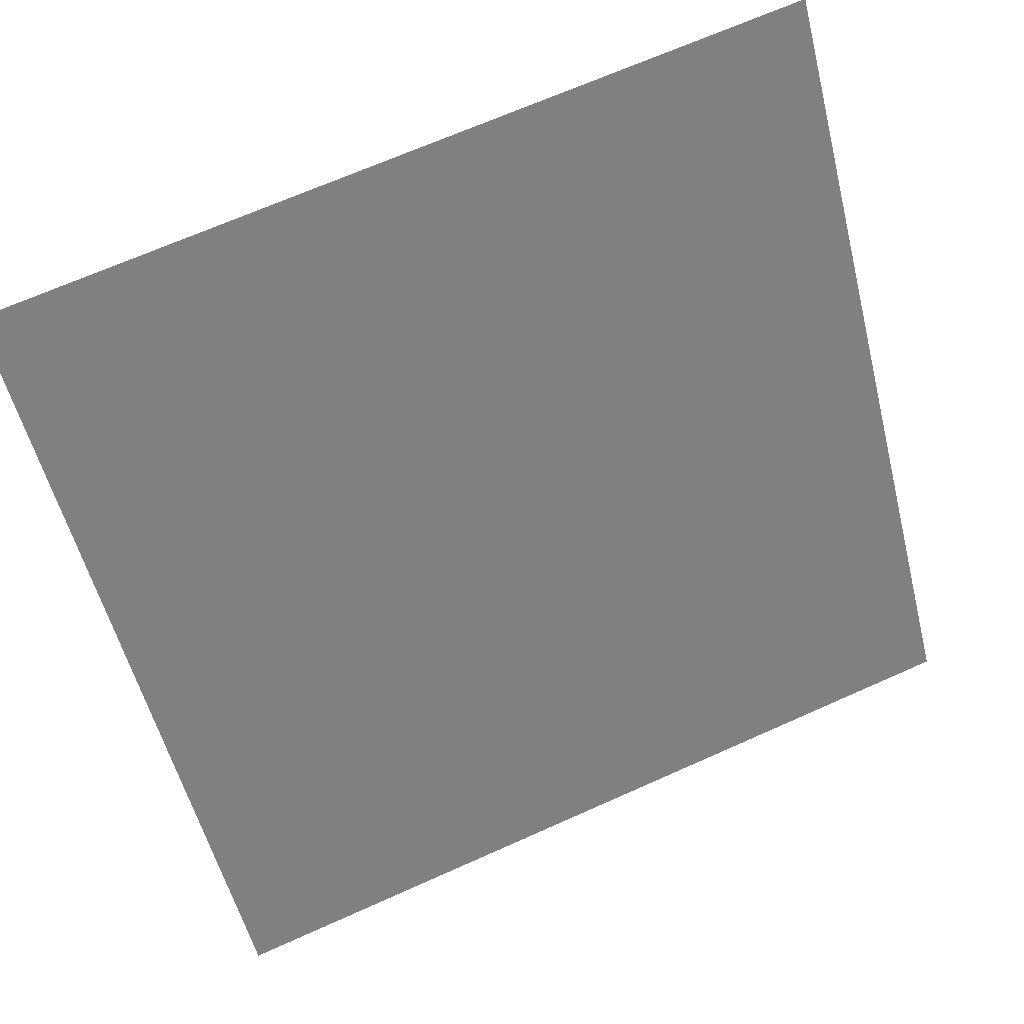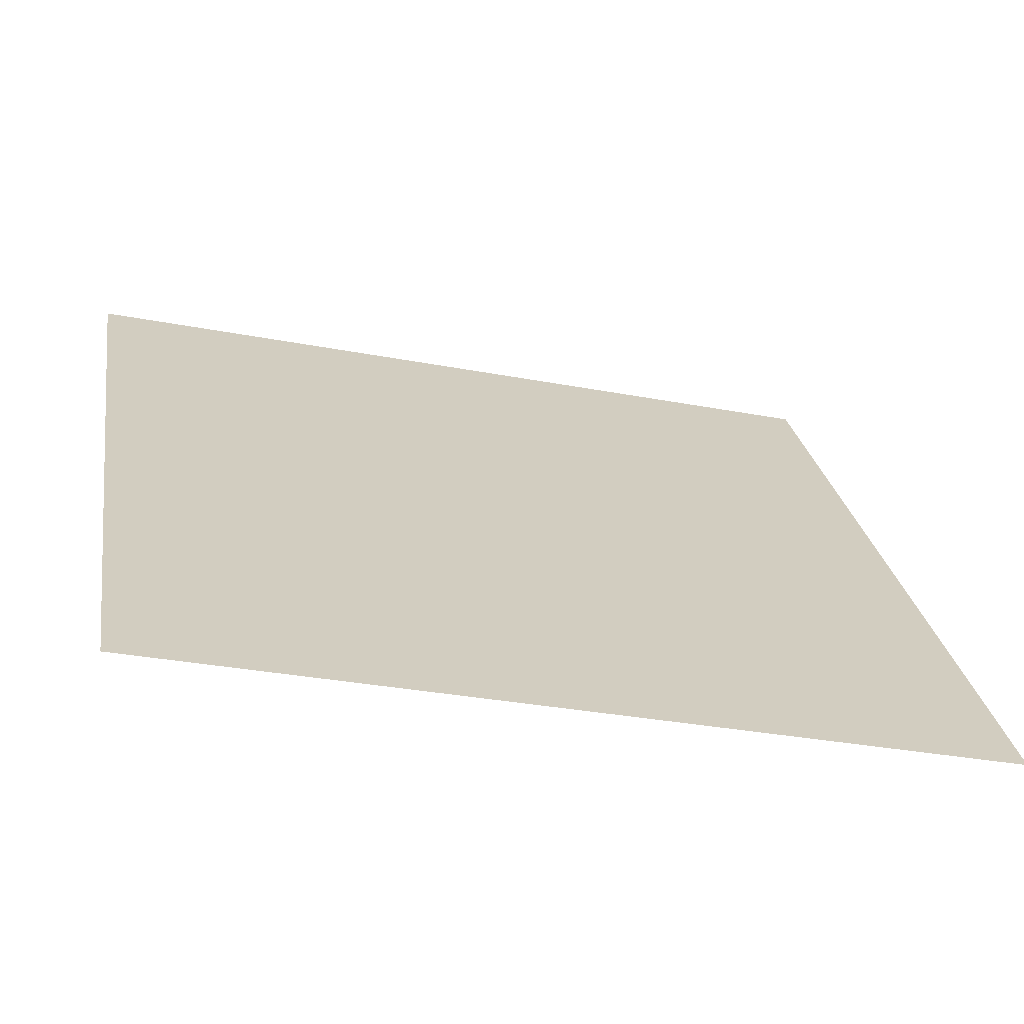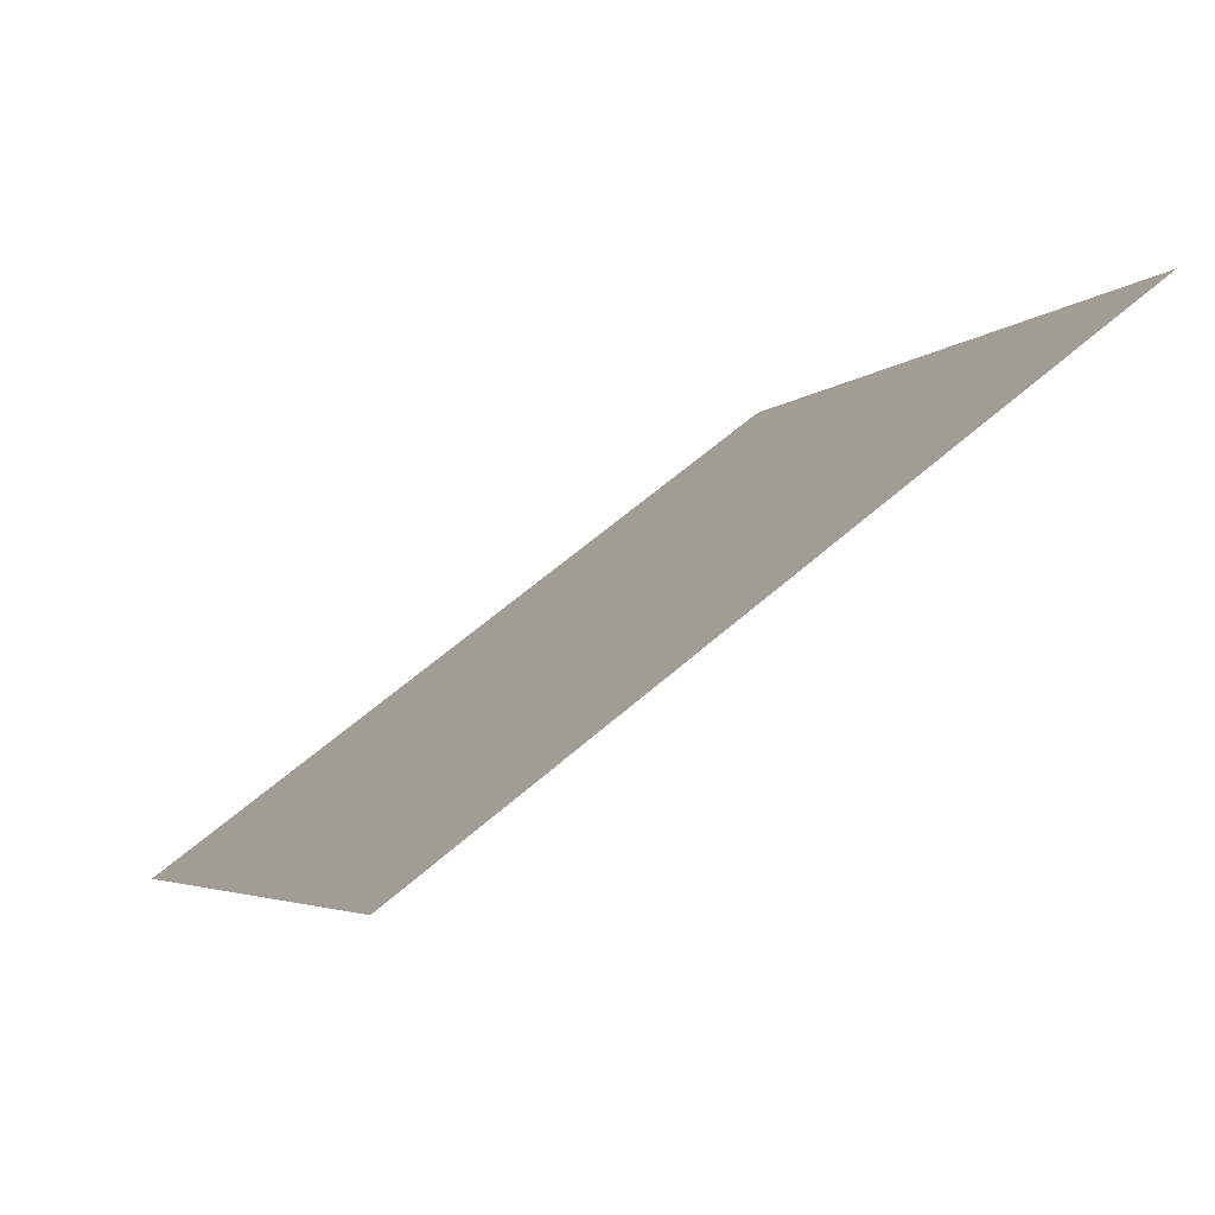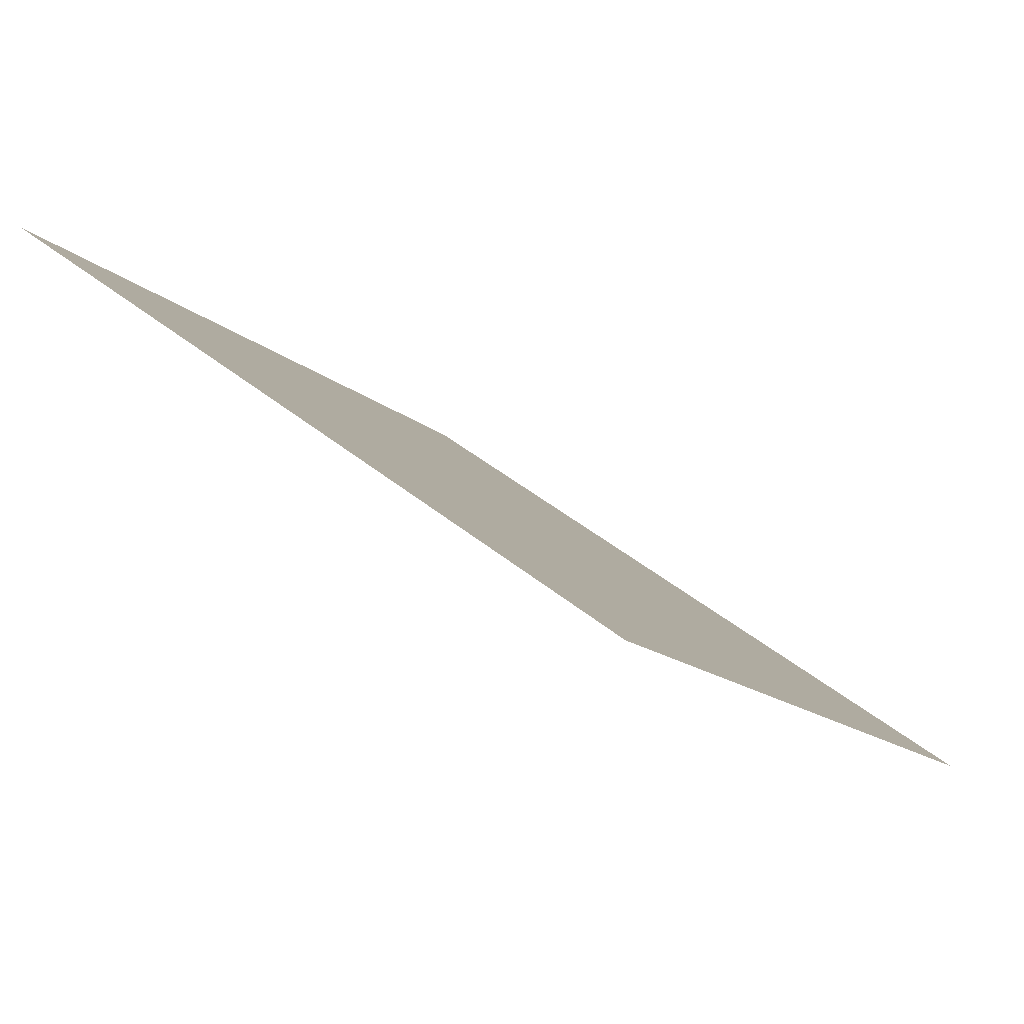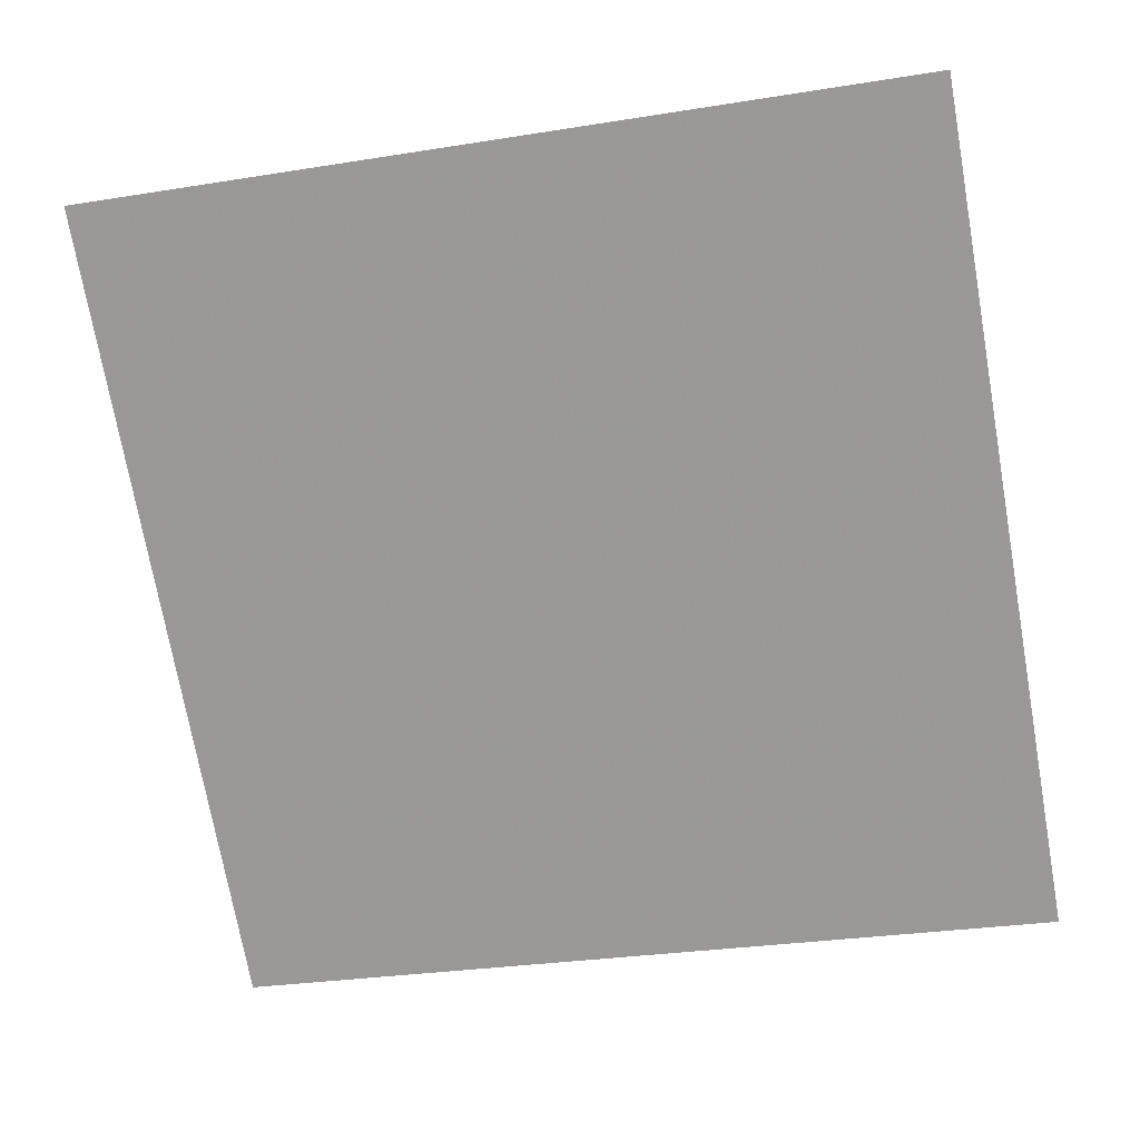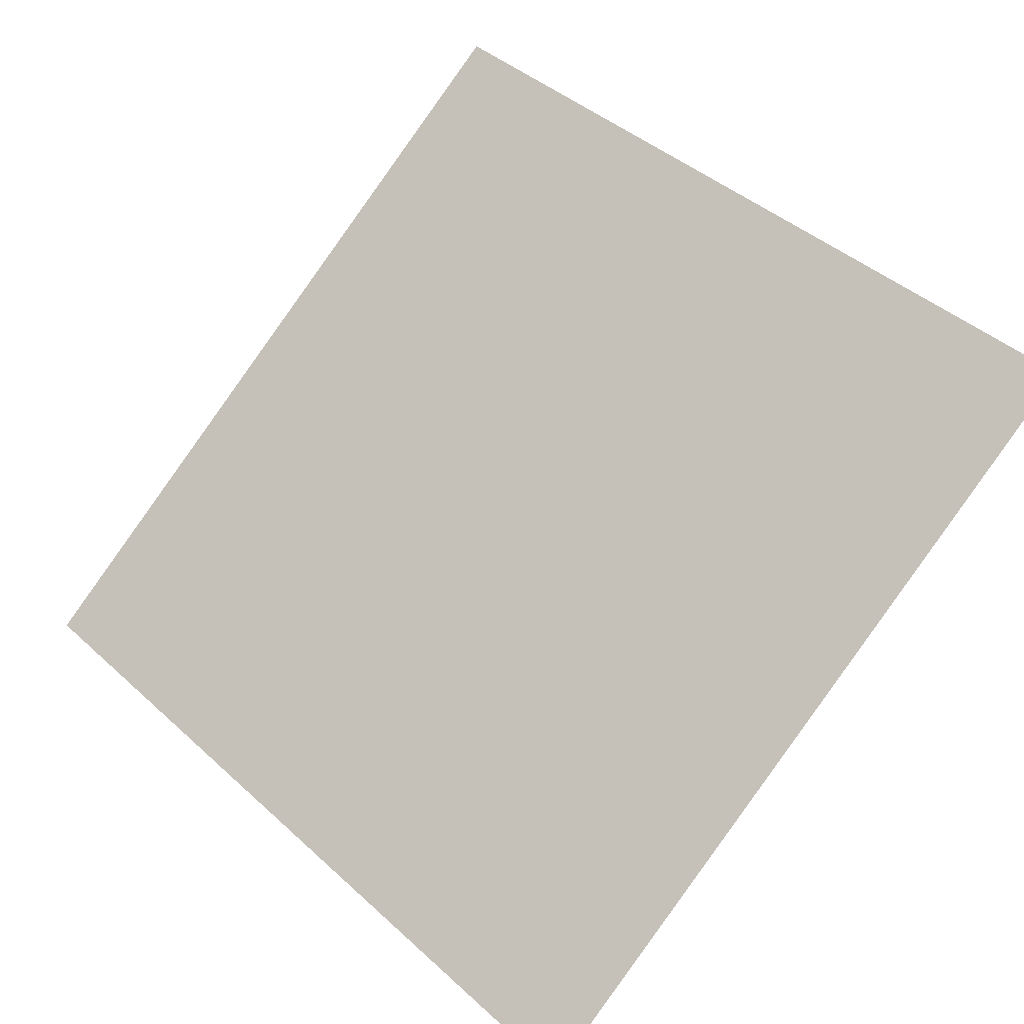
<metadata>
{"format":"obj","ext":"obj","renderer":"f3d","projection":"perspective","resolution":1024,"background":"white","views":[{"elev":69.4,"azim":-25.5,"up":"+Z"},{"elev":-29.5,"azim":-16.6,"up":"+Z"},{"elev":-2.7,"azim":-109.9,"up":"+Y"},{"elev":-16.2,"azim":119.6,"up":"+Y"},{"elev":-34.8,"azim":13.9,"up":"+Y"},{"elev":44.2,"azim":-132.3,"up":"+Y"}]}
</metadata>
<code>
v 0.2223 0.7531 0.4683
v 0.2158 0.7533 0.4684
v 0.2159 0.7572 0.4736
v 0.2225 0.757 0.4736
f 4 3 2 1

</code>
